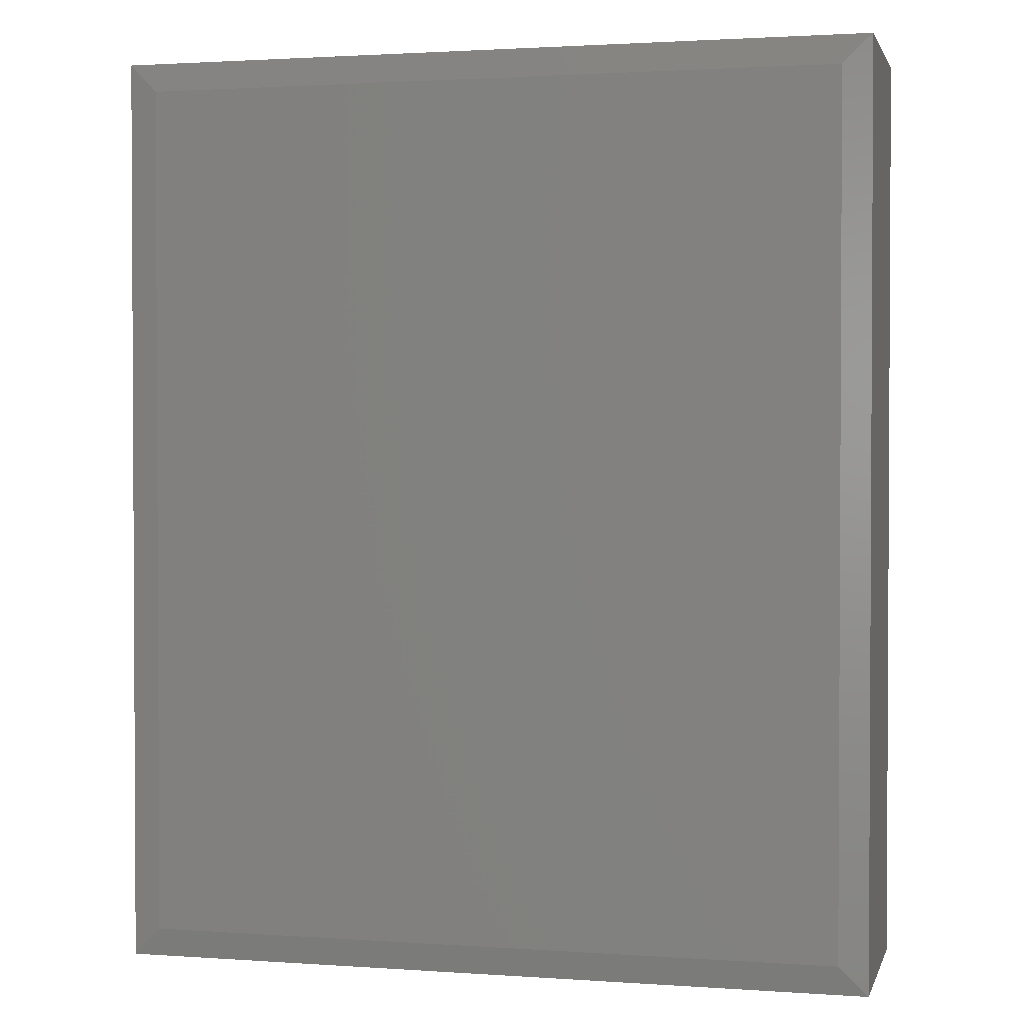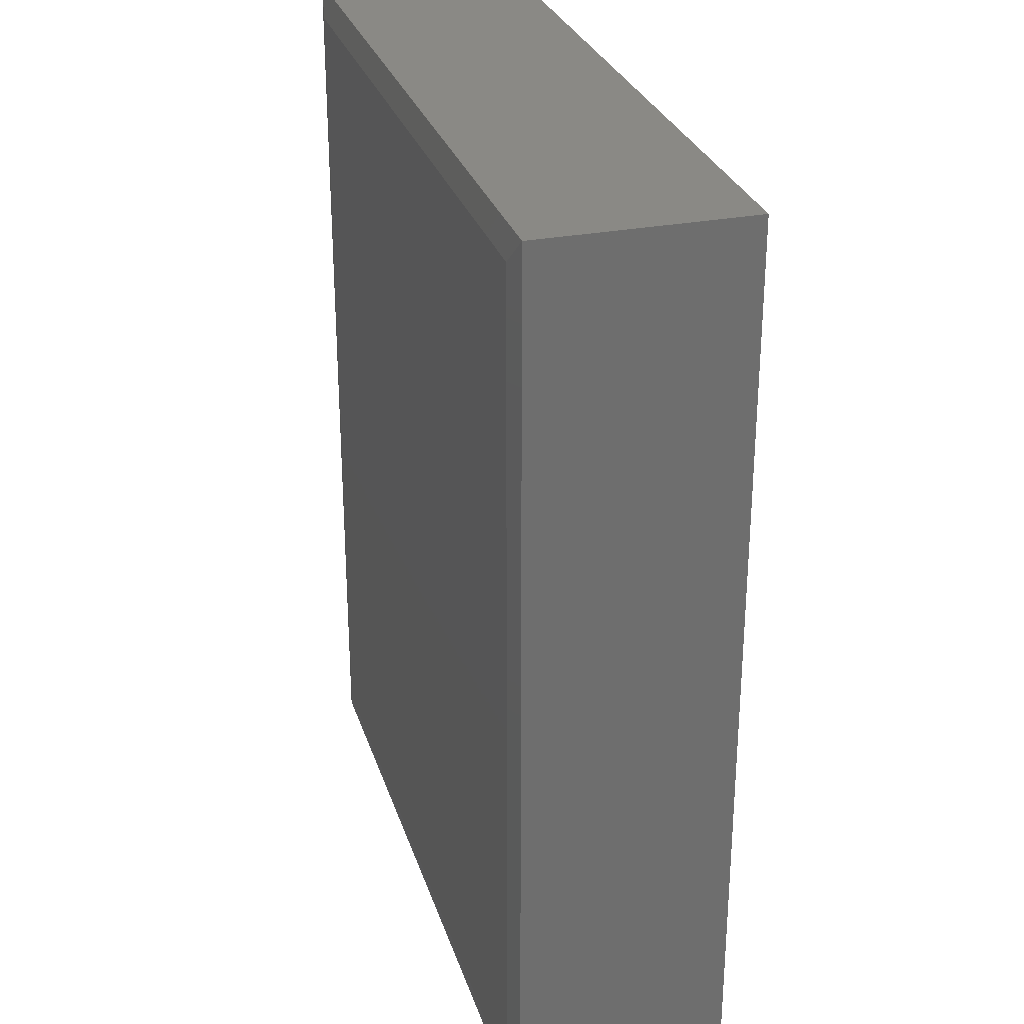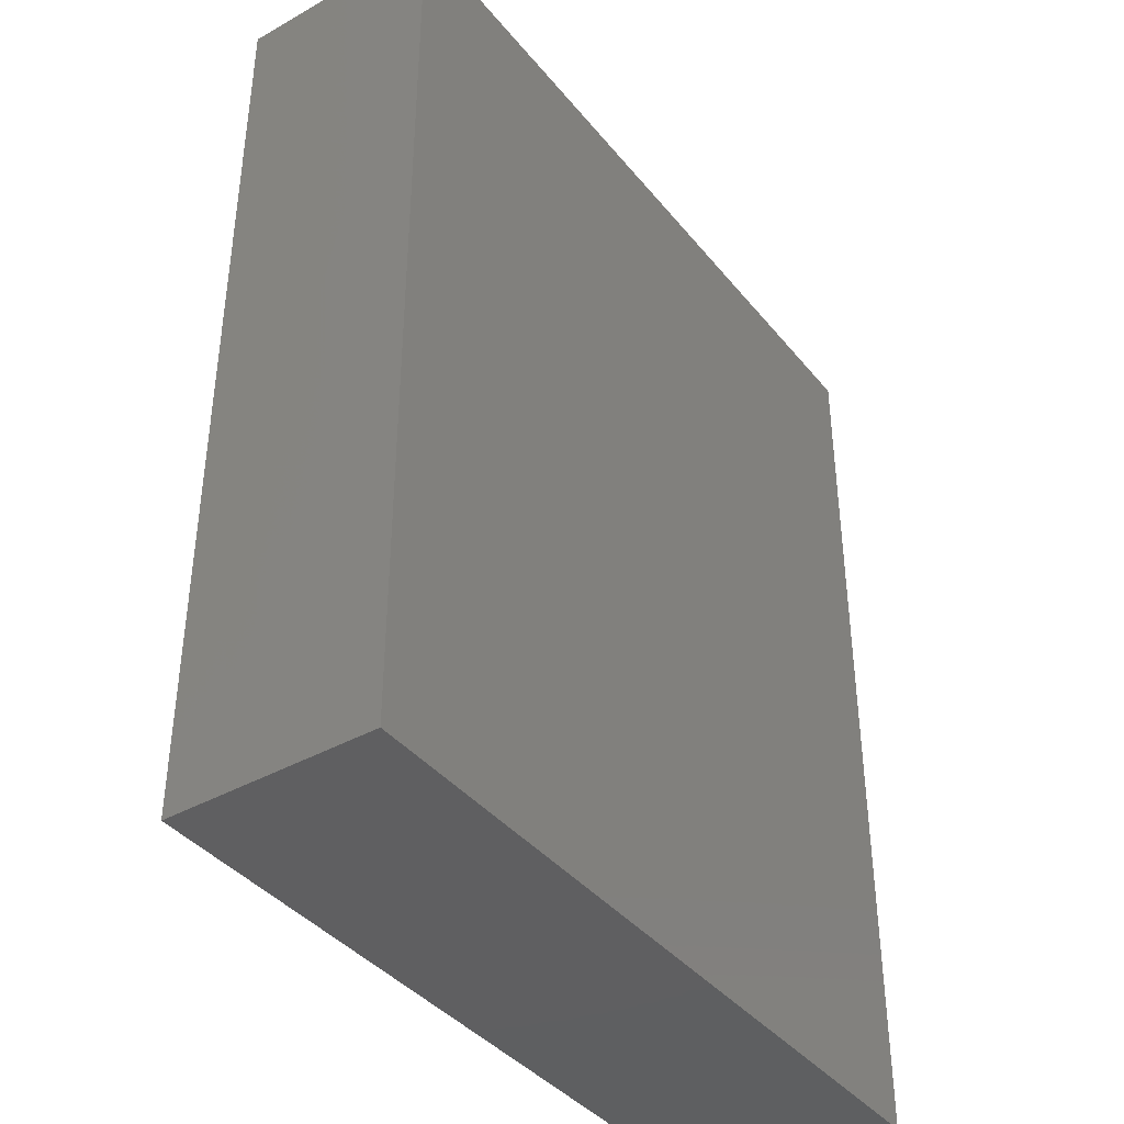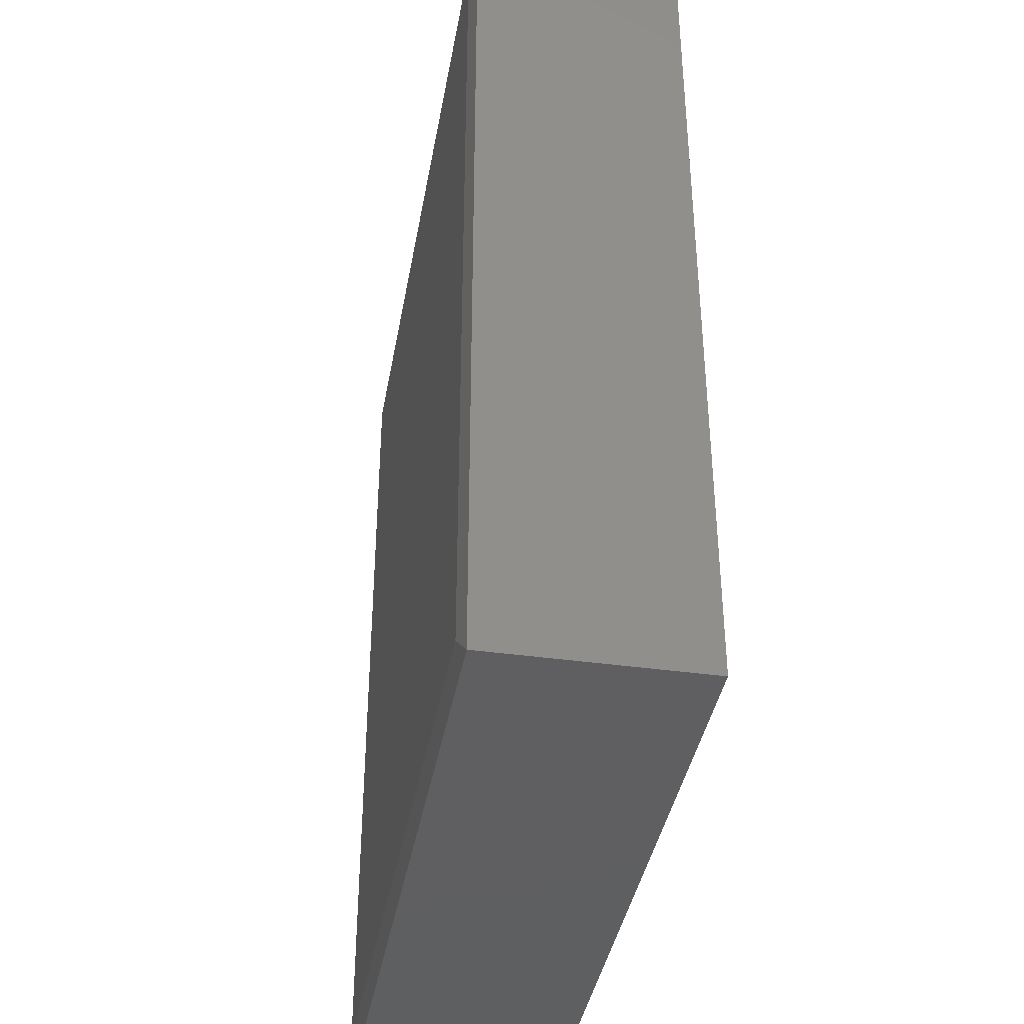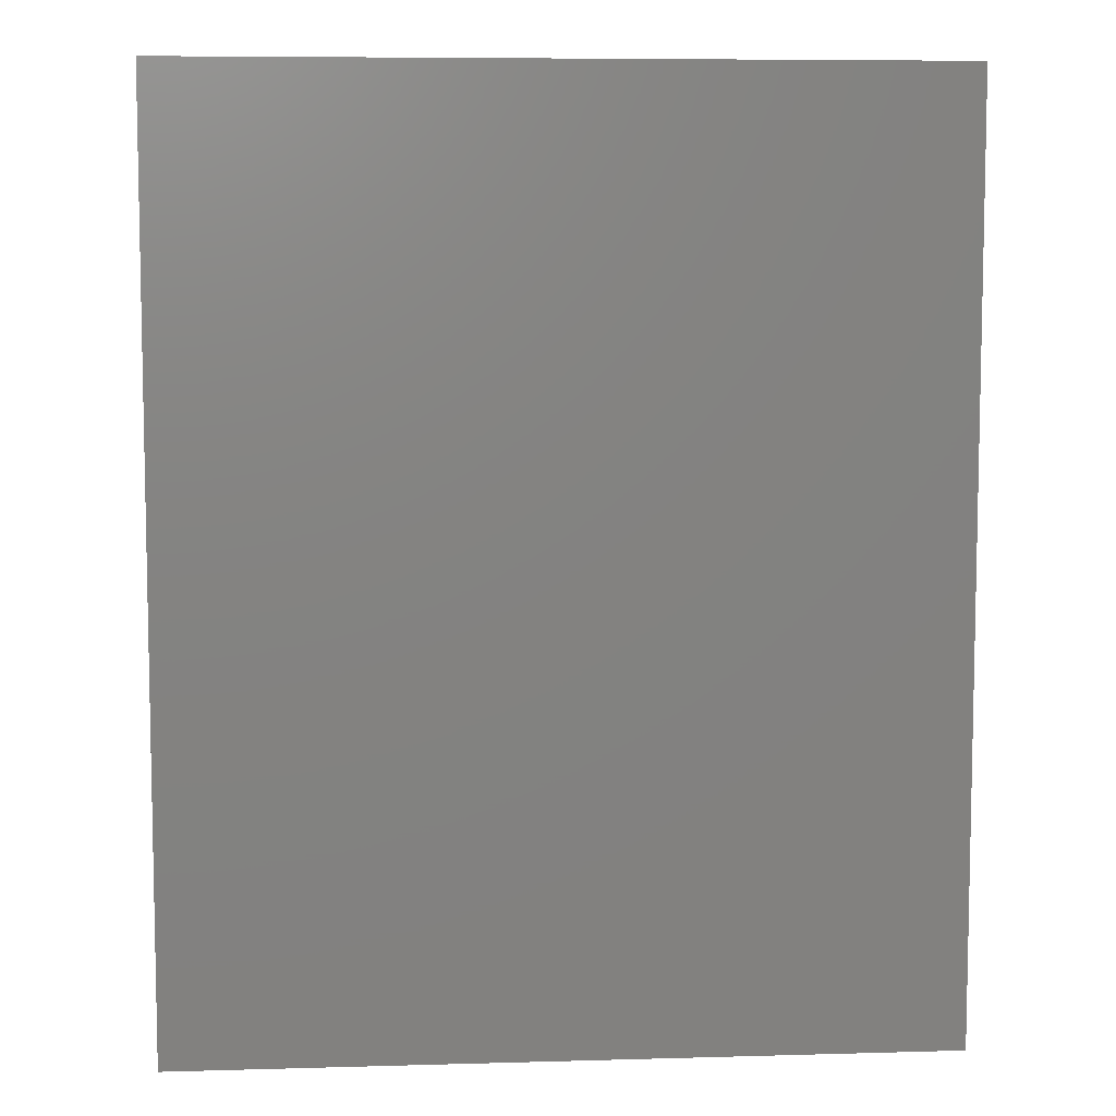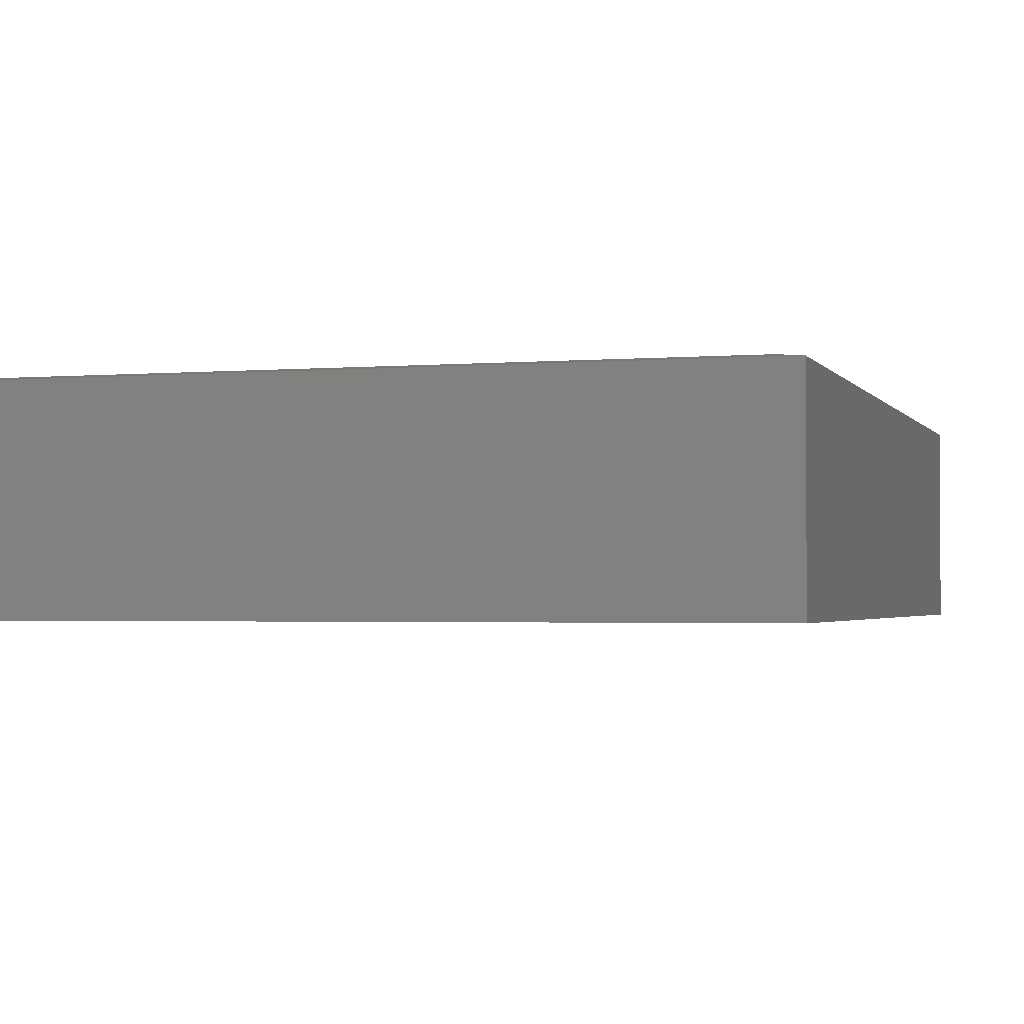
<metadata>
{"format":"stl","ext":"stl","renderer":"f3d","projection":"perspective","resolution":1024,"background":"white","views":[{"elev":1.7,"azim":14.1,"up":"+Y"},{"elev":28.9,"azim":73.8,"up":"+Y"},{"elev":-39.6,"azim":124.9,"up":"+Y"},{"elev":-39.5,"azim":80.1,"up":"+Y"},{"elev":7.4,"azim":175.4,"up":"+Y"},{"elev":-2.1,"azim":-163.1,"up":"+Z"}]}
</metadata>
<code>
# stl→obj: 12 verts, 20 faces
v 0.6172 -0.75 -0.1797
v 0.6172 0.75 -0.1797
v 0.6172 -0.75 0.1599
v 0.6172 0.75 0.1599
v -0.6172 -0.75 -0.1797
v -0.6172 -0.75 0.1599
v -0.6172 0.75 -0.1797
v -0.6172 0.75 0.1599
v 0.5703 0.7031 0.1677
v -0.5703 0.7031 0.1677
v 0.5703 -0.7031 0.1677
v -0.5703 -0.7031 0.1677
f 1 2 3
f 3 2 4
f 5 6 7
f 7 6 8
f 6 5 3
f 3 5 1
f 9 10 11
f 11 10 12
f 7 8 2
f 2 8 4
f 4 8 9
f 9 8 10
f 6 12 8
f 8 12 10
f 6 3 12
f 12 3 11
f 3 4 11
f 11 4 9
f 1 5 2
f 2 5 7

</code>
